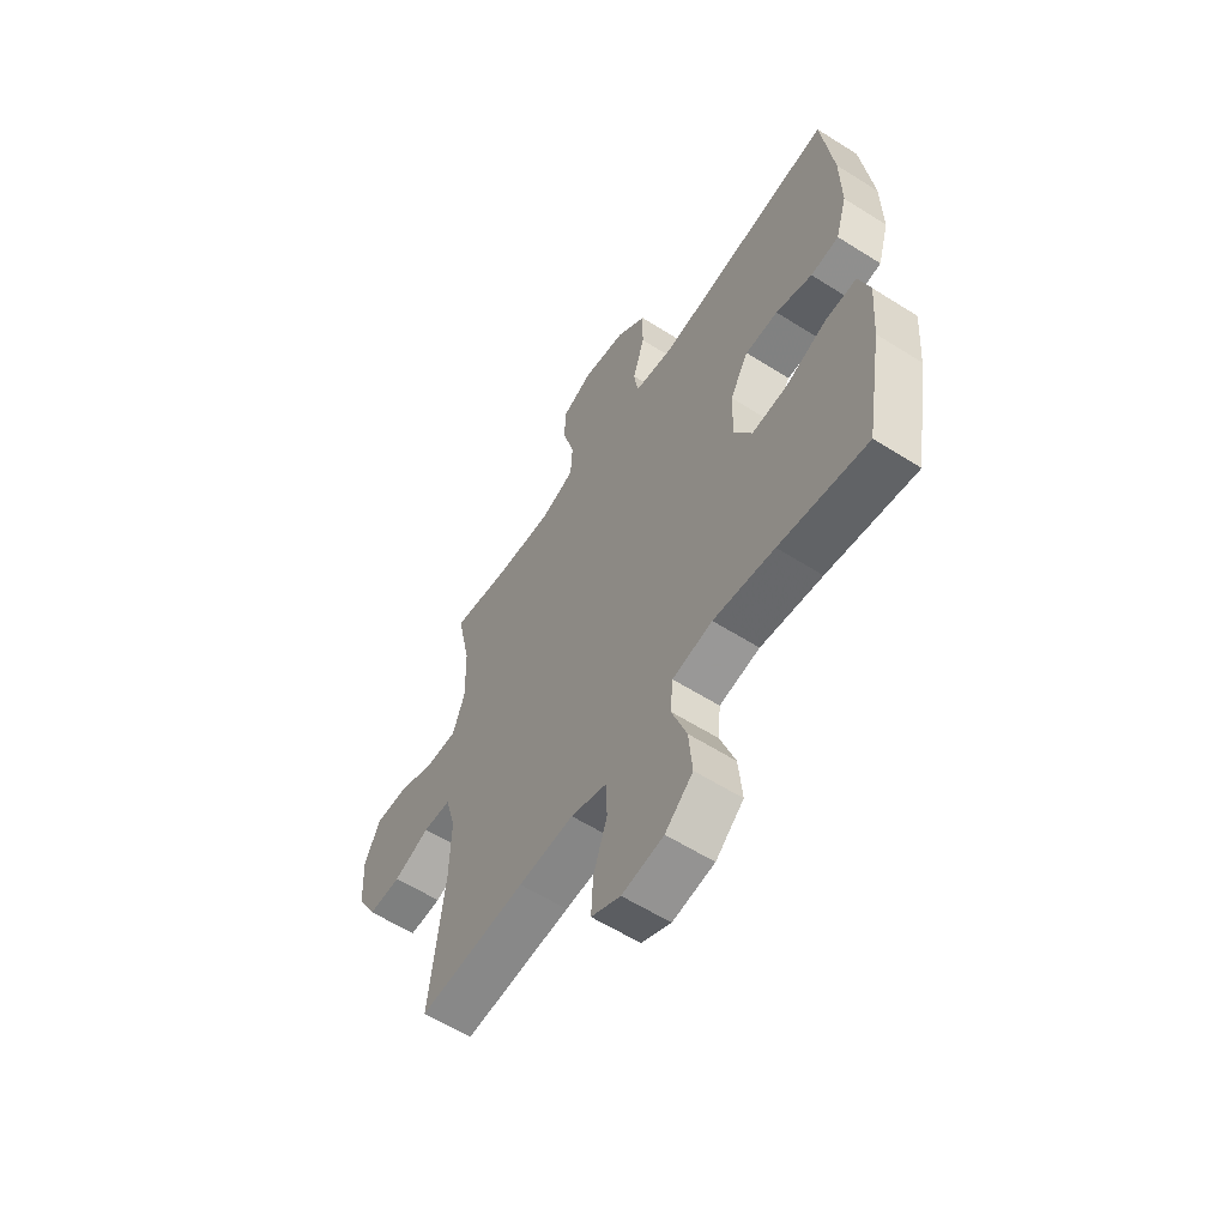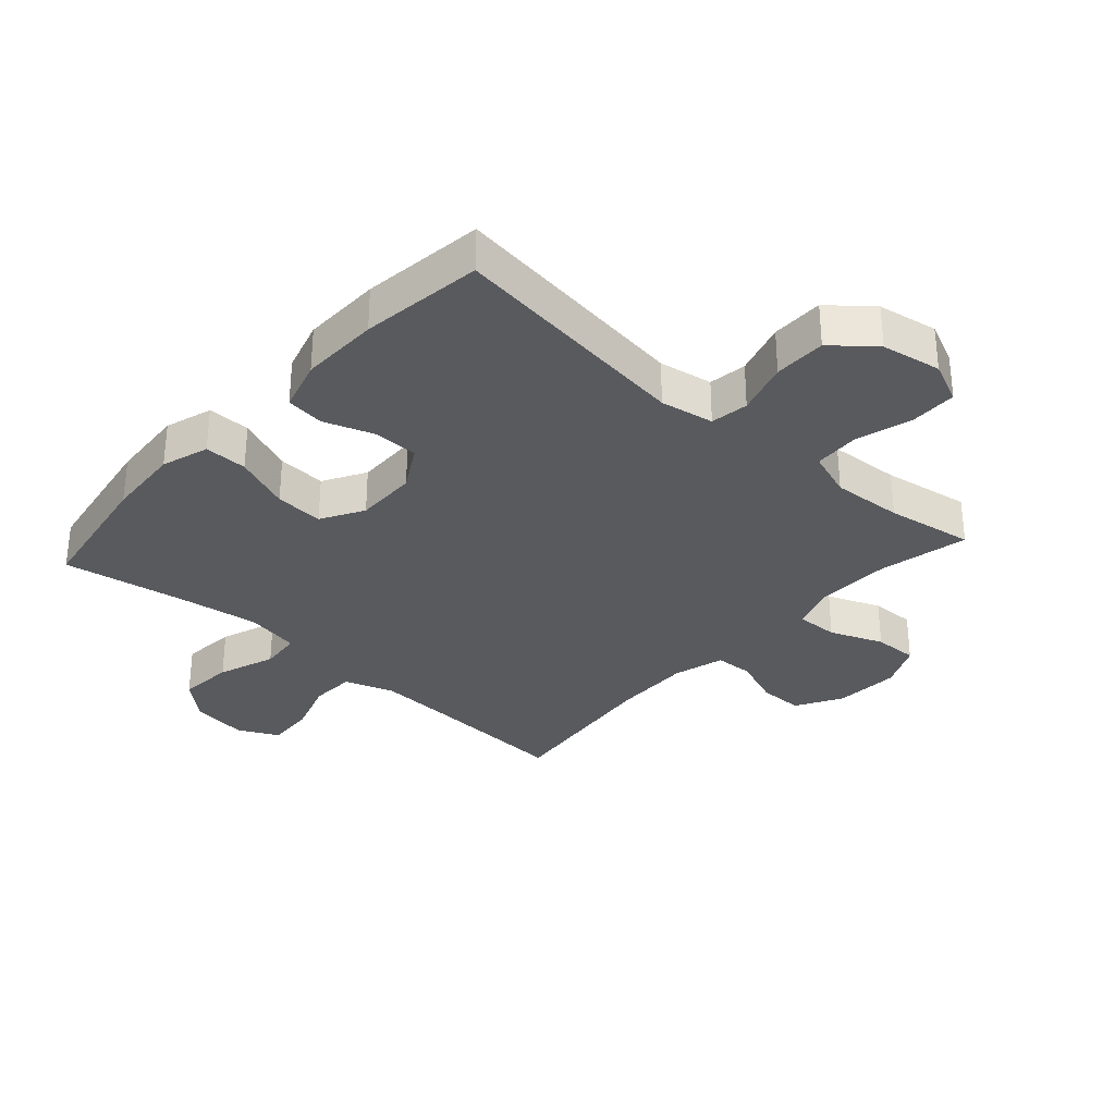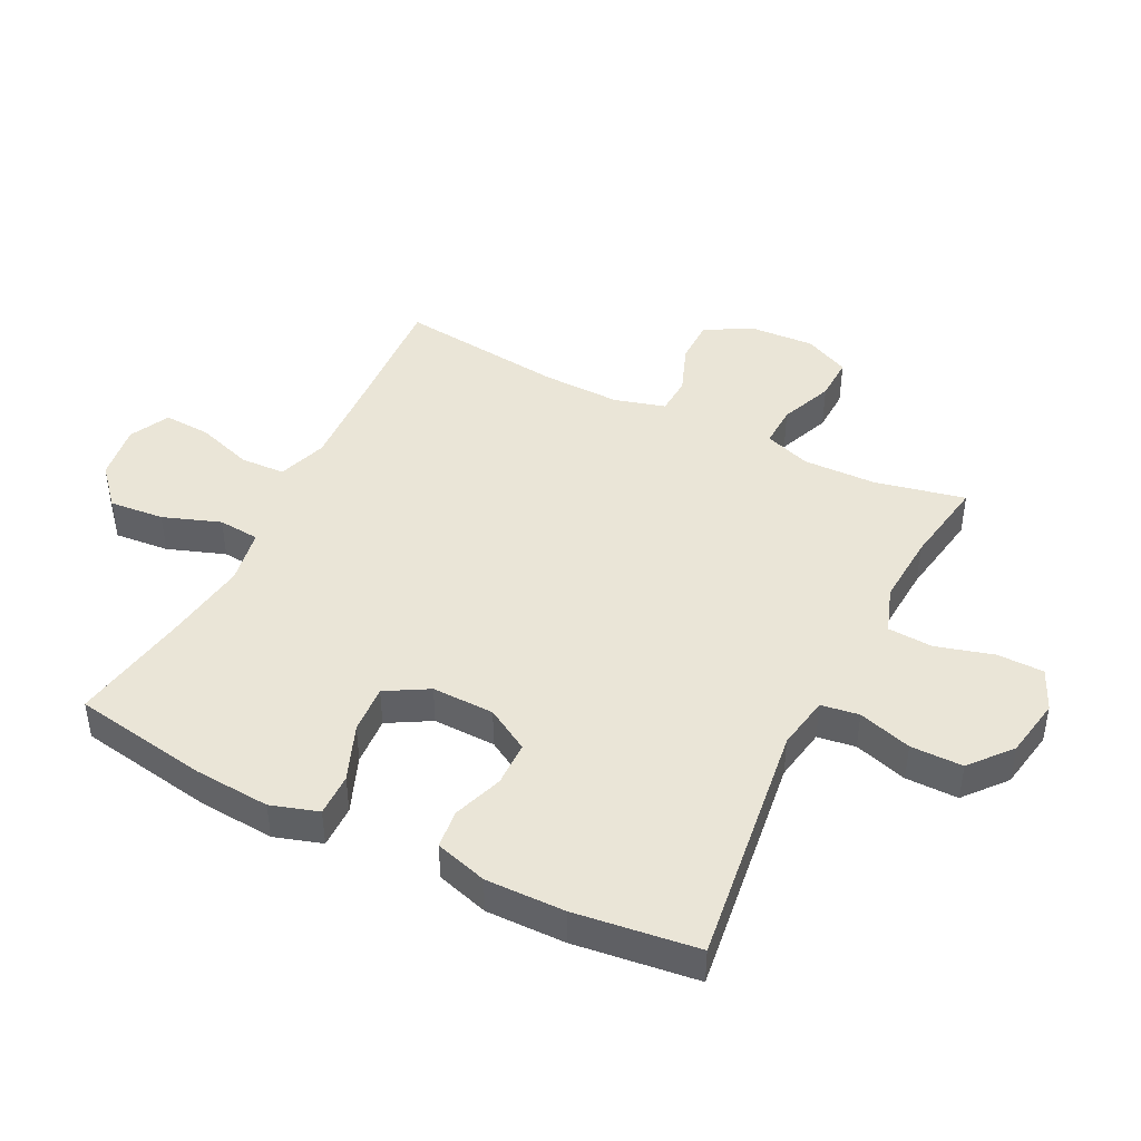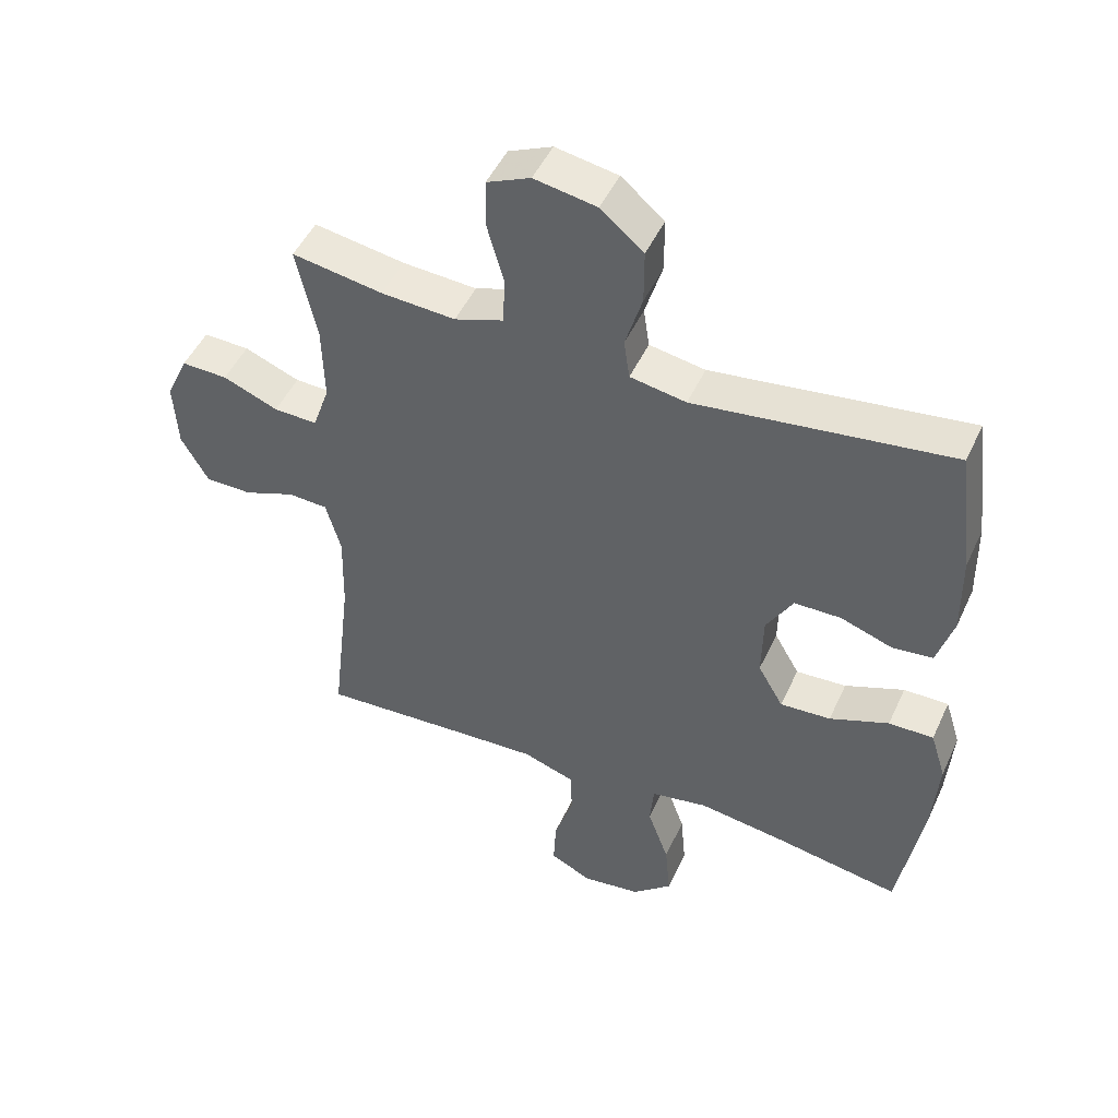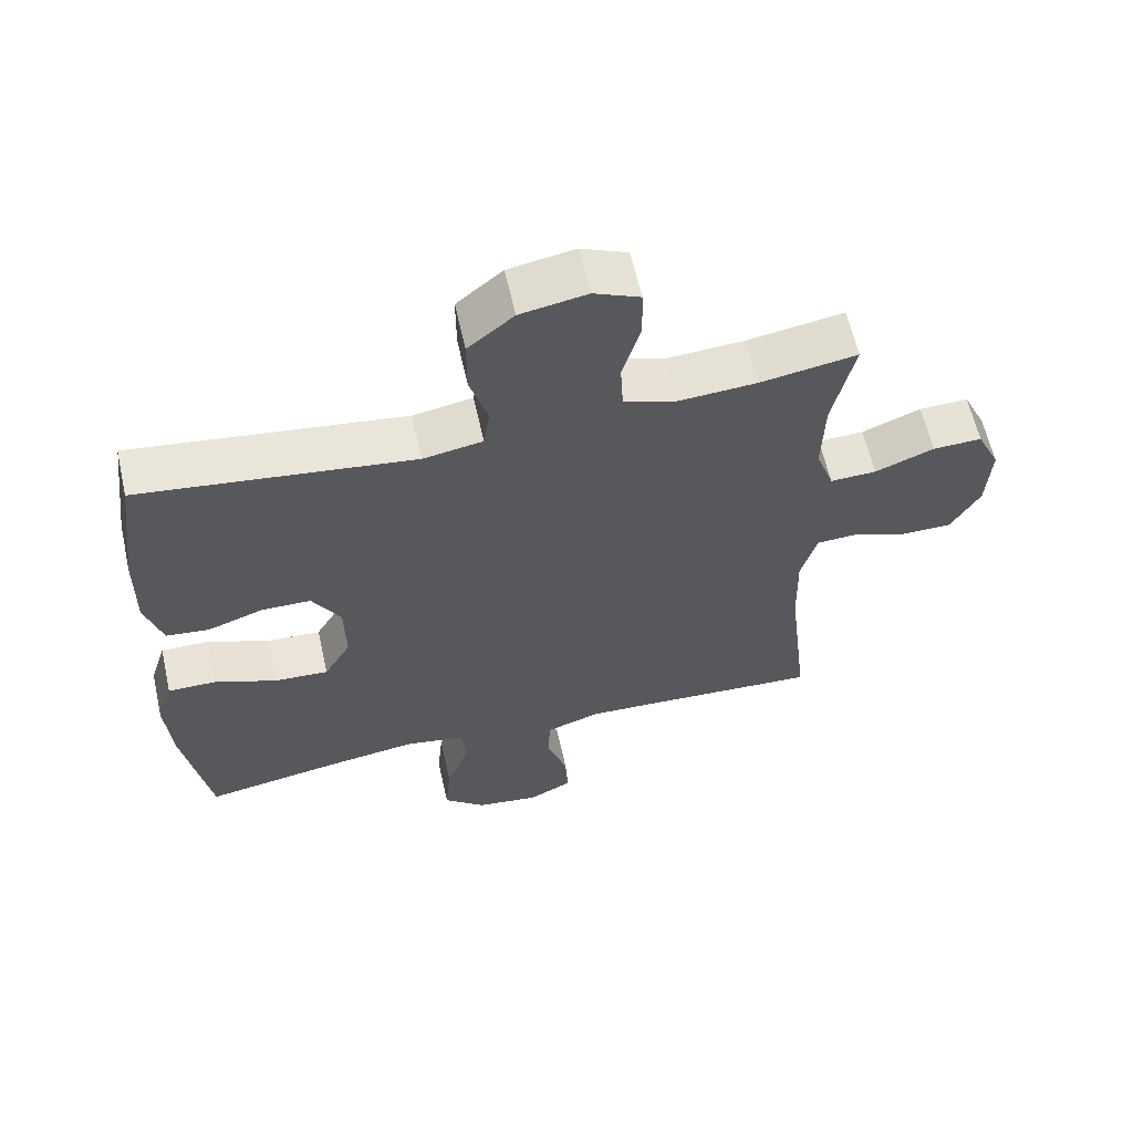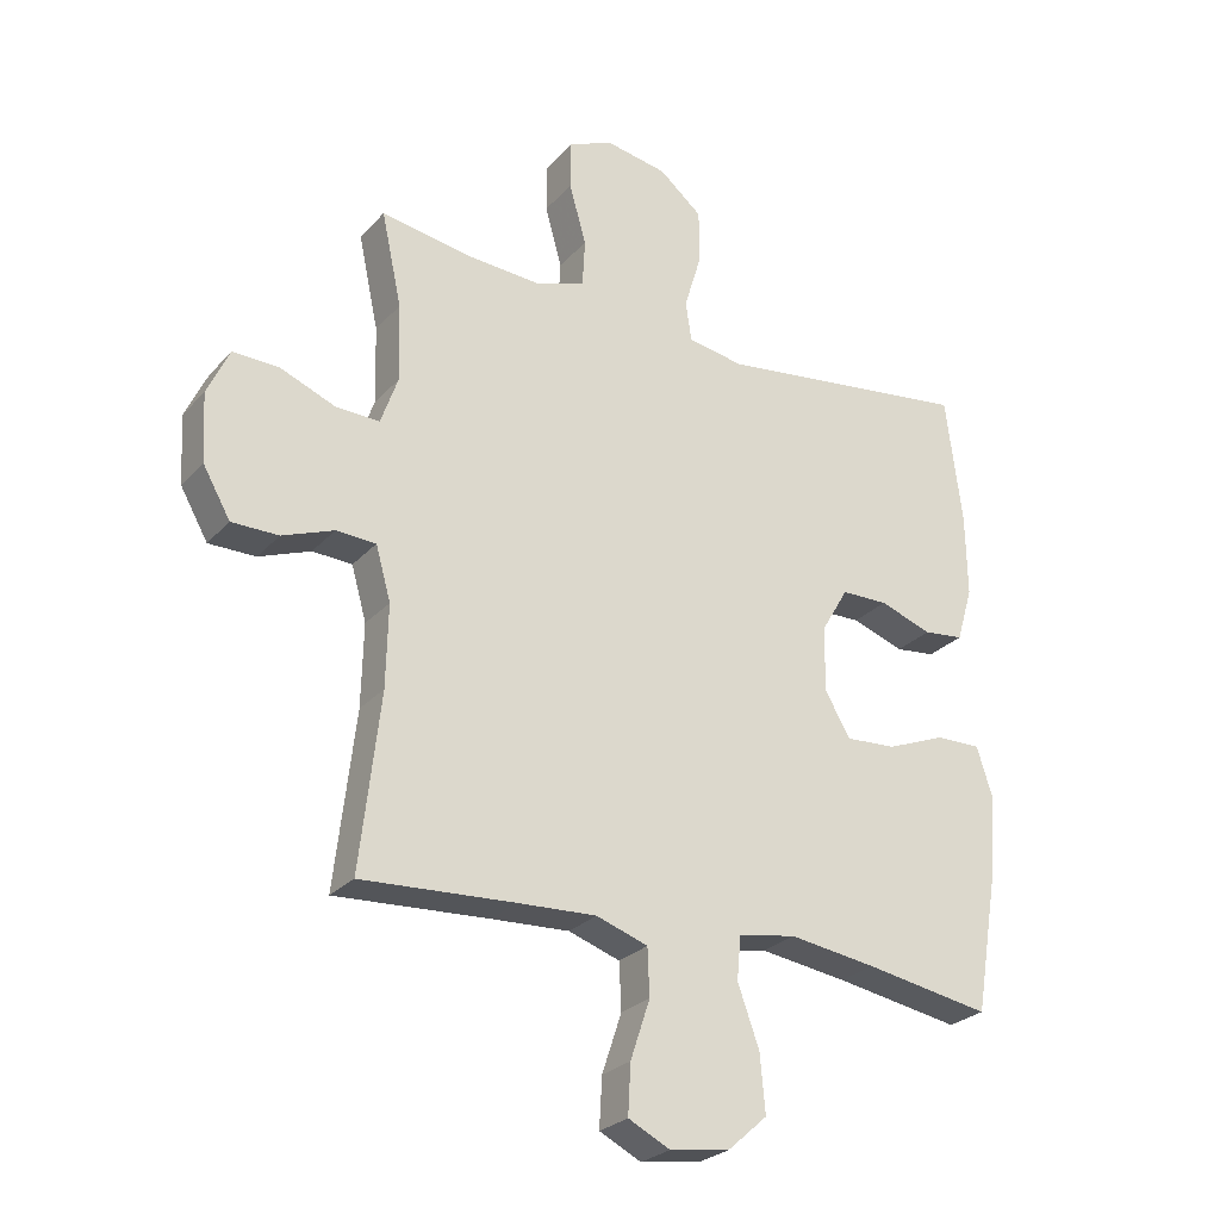
<metadata>
{"format":"obj","ext":"obj","renderer":"f3d","projection":"perspective","resolution":1024,"background":"white","views":[{"elev":-59.6,"azim":-123.0,"up":"+Z"},{"elev":-31.8,"azim":-42.0,"up":"+Y"},{"elev":44.2,"azim":-63.4,"up":"+Y"},{"elev":48.3,"azim":-156.0,"up":"+Z"},{"elev":61.7,"azim":-12.7,"up":"+Z"},{"elev":-26.4,"azim":148.0,"up":"+Z"}]}
</metadata>
<code>
v -0.5 0.07 -0.5
v -0.537 0.07 -0.281
v -0.546 0.07 -0.16
v -0.522 0.07 -0.084
v -0.453 0.07 -0.085
v -0.362 0.07 -0.121
v -0.284 0.07 -0.126
v -0.245 0.07 -0.058
v -0.247 0.07 0.042
v -0.288 0.07 0.112
v -0.36 0.07 0.113
v -0.44 0.07 0.085
v -0.502 0.07 0.092
v -0.527 0.07 0.176
v -0.525 0.07 0.303
v -0.5 0.07 0.5
v -0.235 0.07 0.465
v -0.106 0.07 0.448
v -0.02 0.07 0.463
v -0.011 0.07 0.524
v -0.037 0.07 0.61
v -0.037 0.07 0.694
v 0.029 0.07 0.749
v 0.125 0.07 0.766
v 0.192 0.07 0.736
v 0.193 0.07 0.661
v 0.167 0.07 0.569
v 0.171 0.07 0.496
v 0.246 0.07 0.47
v 0.36 0.07 0.477
v 0.5 0.07 0.5
v 0.469 0.07 0.356
v 0.466 0.07 0.237
v 0.492 0.07 0.163
v 0.559 0.07 0.165
v 0.644 0.07 0.199
v 0.715 0.07 0.201
v 0.749 0.07 0.128
v 0.743 0.07 0.023
v 0.701 0.07 -0.051
v 0.629 0.07 -0.051
v 0.55 0.07 -0.021
v 0.489 0.07 -0.024
v 0.466 0.07 -0.106
v 0.469 0.07 -0.232
v 0.5 0.07 -0.5
v 0.265 0.07 -0.486
v 0.144 0.07 -0.48
v 0.065 0.07 -0.507
v 0.062 0.07 -0.579
v 0.092 0.07 -0.669
v 0.096 0.07 -0.745
v 0.032 0.07 -0.777
v -0.059 0.07 -0.764
v -0.12 0.07 -0.71
v -0.112 0.07 -0.622
v -0.079 0.07 -0.53
v -0.085 0.07 -0.464
v -0.173 0.07 -0.448
v -0.307 0.07 -0.467
v -0.5 0 -0.5
v -0.537 0 -0.281
v -0.546 0 -0.16
v -0.522 0 -0.084
v -0.453 0 -0.085
v -0.362 0 -0.121
v -0.284 0 -0.126
v -0.245 0 -0.058
v -0.247 0 0.042
v -0.288 0 0.112
v -0.36 0 0.113
v -0.44 0 0.085
v -0.502 0 0.092
v -0.527 0 0.176
v -0.525 0 0.303
v -0.5 0 0.5
v -0.235 0 0.465
v -0.106 0 0.448
v -0.02 0 0.463
v -0.011 0 0.524
v -0.037 0 0.61
v -0.037 0 0.694
v 0.029 0 0.749
v 0.125 0 0.766
v 0.192 0 0.736
v 0.193 0 0.661
v 0.167 0 0.569
v 0.171 0 0.496
v 0.246 0 0.47
v 0.36 0 0.477
v 0.5 0 0.5
v 0.469 0 0.356
v 0.466 0 0.237
v 0.492 0 0.163
v 0.559 0 0.165
v 0.644 0 0.199
v 0.715 0 0.201
v 0.749 0 0.128
v 0.743 0 0.023
v 0.701 0 -0.051
v 0.629 0 -0.051
v 0.55 0 -0.021
v 0.489 0 -0.024
v 0.466 0 -0.106
v 0.469 0 -0.232
v 0.5 0 -0.5
v 0.265 0 -0.486
v 0.144 0 -0.48
v 0.065 0 -0.507
v 0.062 0 -0.579
v 0.092 0 -0.669
v 0.096 0 -0.745
v 0.032 0 -0.777
v -0.059 0 -0.764
v -0.12 0 -0.71
v -0.112 0 -0.622
v -0.079 0 -0.53
v -0.085 0 -0.464
v -0.173 0 -0.448
v -0.307 0 -0.467
f 55 56 57
f 54 55 57
f 53 54 57
f 52 53 57
f 51 52 57
f 50 51 57
f 49 50 57 58
f 48 49 58
f 47 48 58 59
f 45 46 47 59
f 40 41 42
f 39 40 42
f 38 39 42
f 37 38 42
f 36 37 42
f 35 36 42
f 34 35 42 43
f 33 34 43 44
f 30 31 32
f 29 30 32 33
f 28 29 33 44
f 25 26 27
f 24 25 27
f 23 24 27
f 22 23 27
f 21 22 27
f 20 21 27
f 19 20 27 28
f 45 59 60
f 44 45 60
f 28 44 60
f 19 28 60
f 18 19 60
f 15 16 17
f 14 15 17
f 13 14 17
f 12 13 17
f 11 12 17
f 4 5 6
f 3 4 6
f 2 3 6
f 1 2 6
f 60 1 6
f 60 6 7
f 10 11 17 18
f 9 10 18
f 8 9 18
f 8 18 60
f 7 8 60
f 117 116 115
f 117 115 114
f 117 114 113
f 117 113 112
f 117 112 111
f 117 111 110
f 118 117 110 109
f 118 109 108
f 119 118 108 107
f 119 107 106 105
f 102 101 100
f 102 100 99
f 102 99 98
f 102 98 97
f 102 97 96
f 102 96 95
f 103 102 95 94
f 104 103 94 93
f 92 91 90
f 93 92 90 89
f 104 93 89 88
f 87 86 85
f 87 85 84
f 87 84 83
f 87 83 82
f 87 82 81
f 87 81 80
f 88 87 80 79
f 120 119 105
f 120 105 104
f 120 104 88
f 120 88 79
f 120 79 78
f 77 76 75
f 77 75 74
f 77 74 73
f 77 73 72
f 77 72 71
f 66 65 64
f 66 64 63
f 66 63 62
f 66 62 61
f 66 61 120
f 67 66 120
f 78 77 71 70
f 78 70 69
f 78 69 68
f 120 78 68
f 120 68 67
f 1 61 62 2
f 2 62 63 3
f 3 63 64 4
f 4 64 65 5
f 5 65 66 6
f 6 66 67 7
f 7 67 68 8
f 8 68 69 9
f 9 69 70 10
f 10 70 71 11
f 11 71 72 12
f 12 72 73 13
f 13 73 74 14
f 14 74 75 15
f 15 75 76 16
f 16 76 77 17
f 17 77 78 18
f 18 78 79 19
f 19 79 80 20
f 20 80 81 21
f 21 81 82 22
f 22 82 83 23
f 23 83 84 24
f 24 84 85 25
f 25 85 86 26
f 26 86 87 27
f 27 87 88 28
f 28 88 89 29
f 29 89 90 30
f 30 90 91 31
f 31 91 92 32
f 32 92 93 33
f 33 93 94 34
f 34 94 95 35
f 35 95 96 36
f 36 96 97 37
f 37 97 98 38
f 38 98 99 39
f 39 99 100 40
f 40 100 101 41
f 41 101 102 42
f 42 102 103 43
f 43 103 104 44
f 44 104 105 45
f 45 105 106 46
f 46 106 107 47
f 47 107 108 48
f 48 108 109 49
f 49 109 110 50
f 50 110 111 51
f 51 111 112 52
f 52 112 113 53
f 53 113 114 54
f 54 114 115 55
f 55 115 116 56
f 56 116 117 57
f 57 117 118 58
f 58 118 119 59
f 59 119 120 60
f 60 120 61 1

</code>
